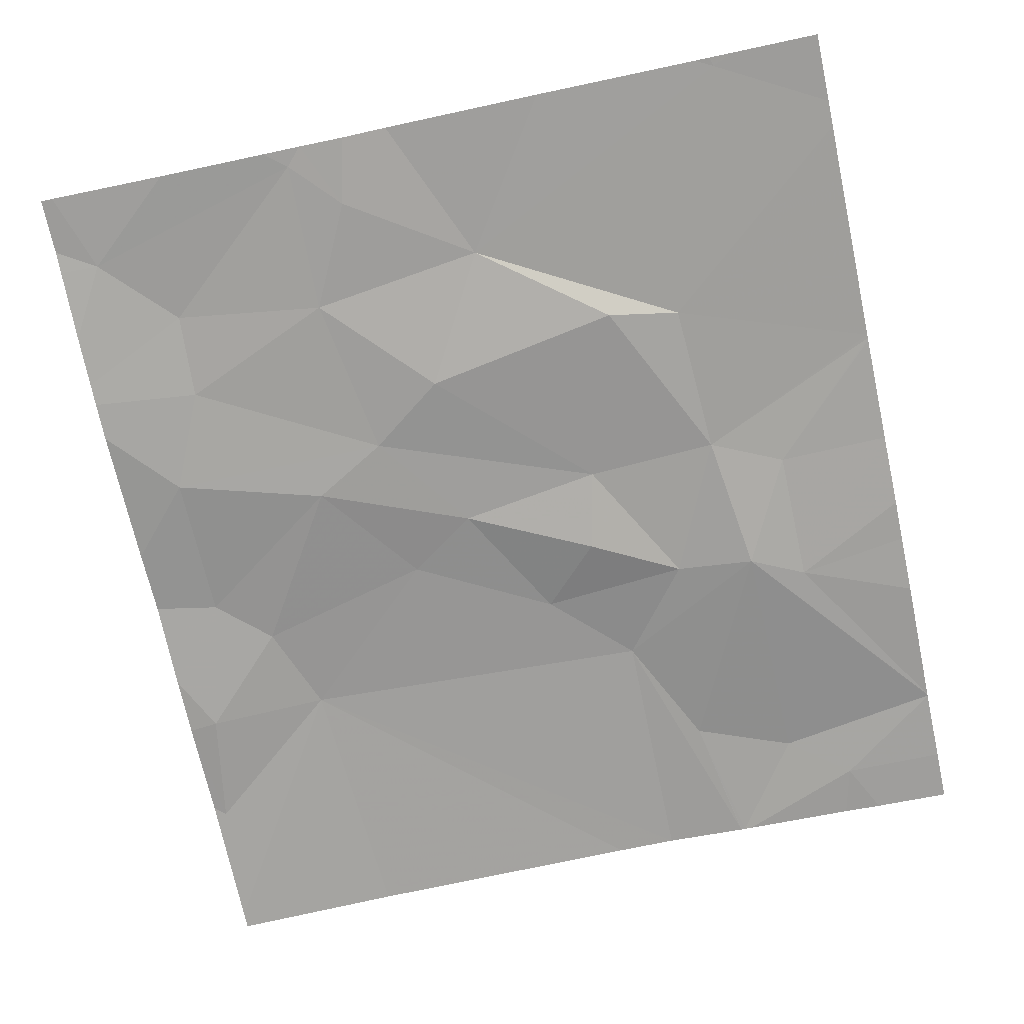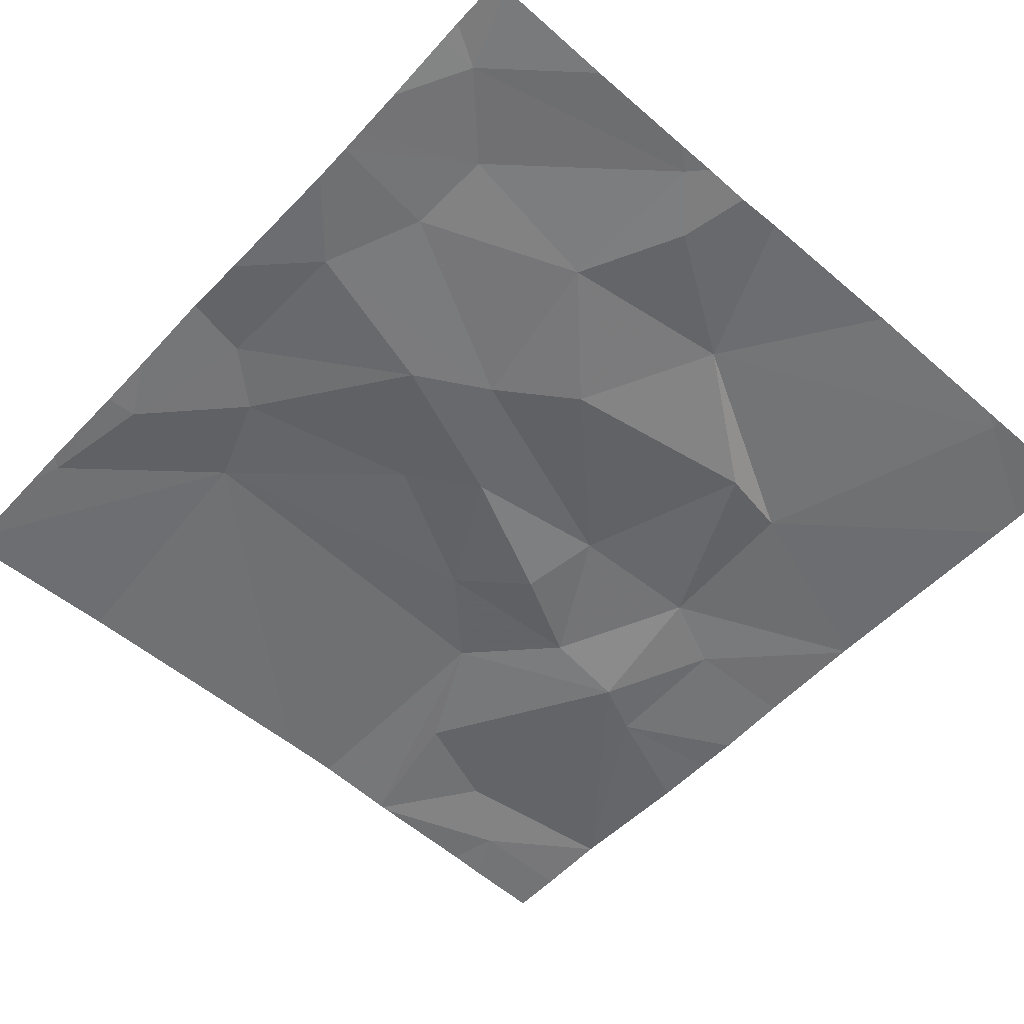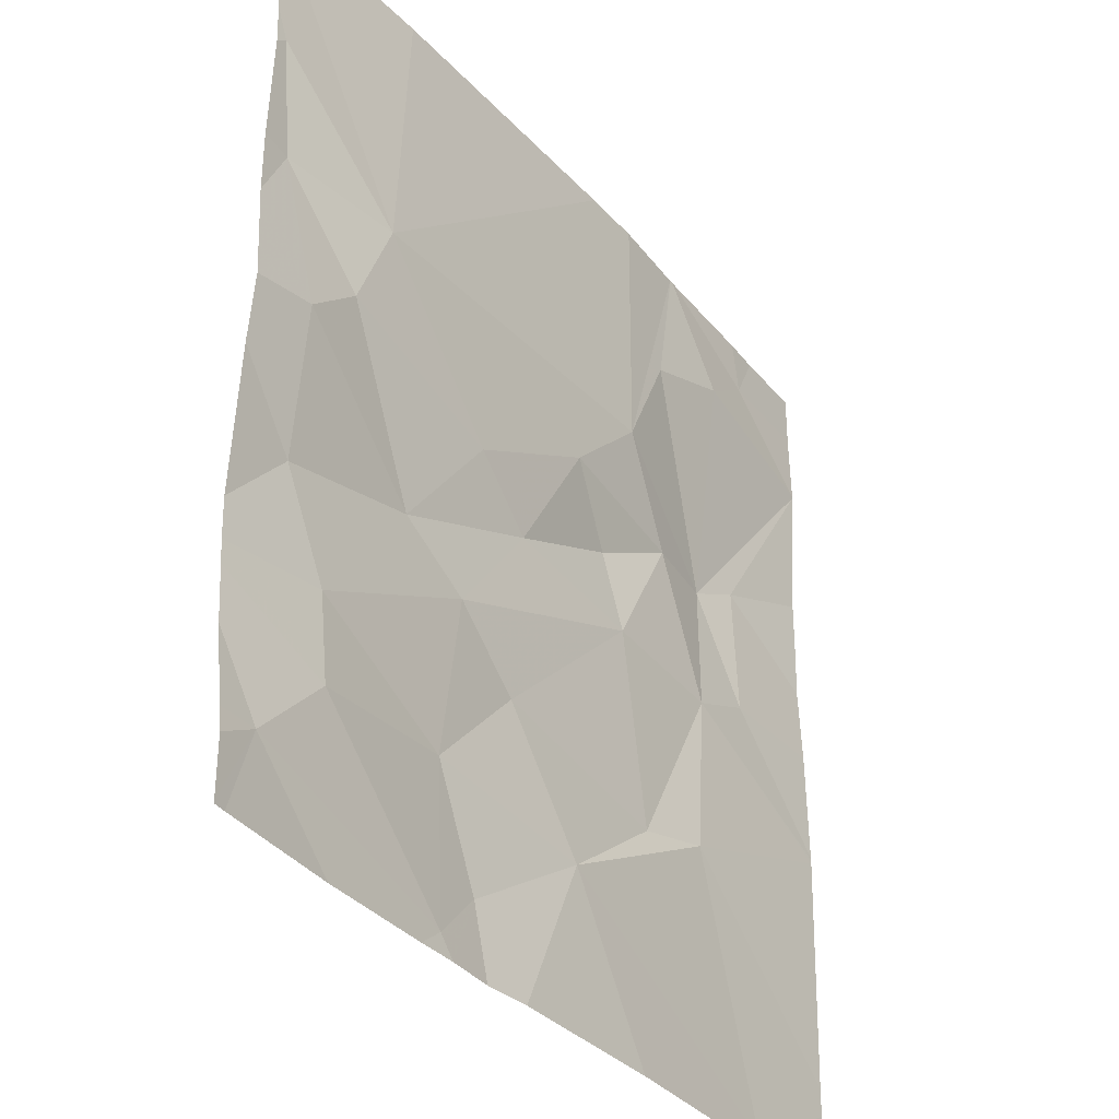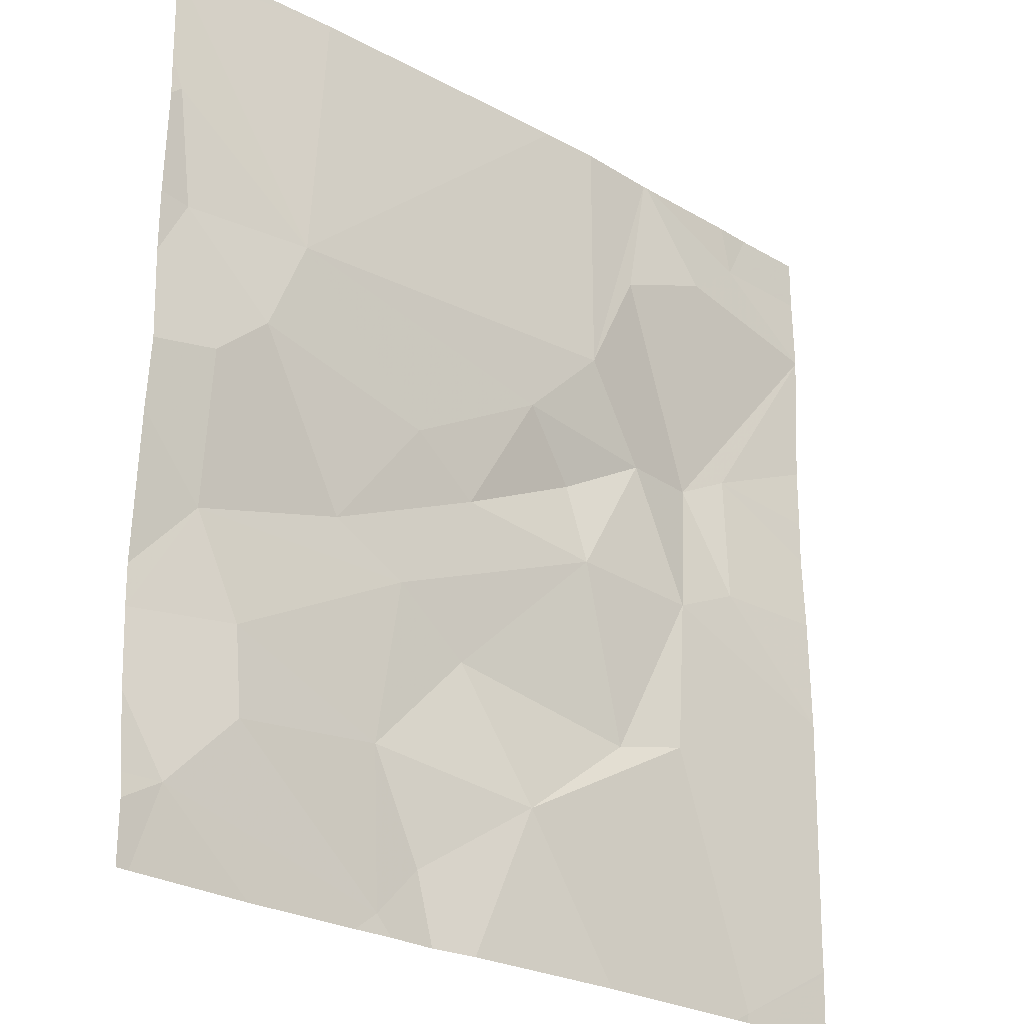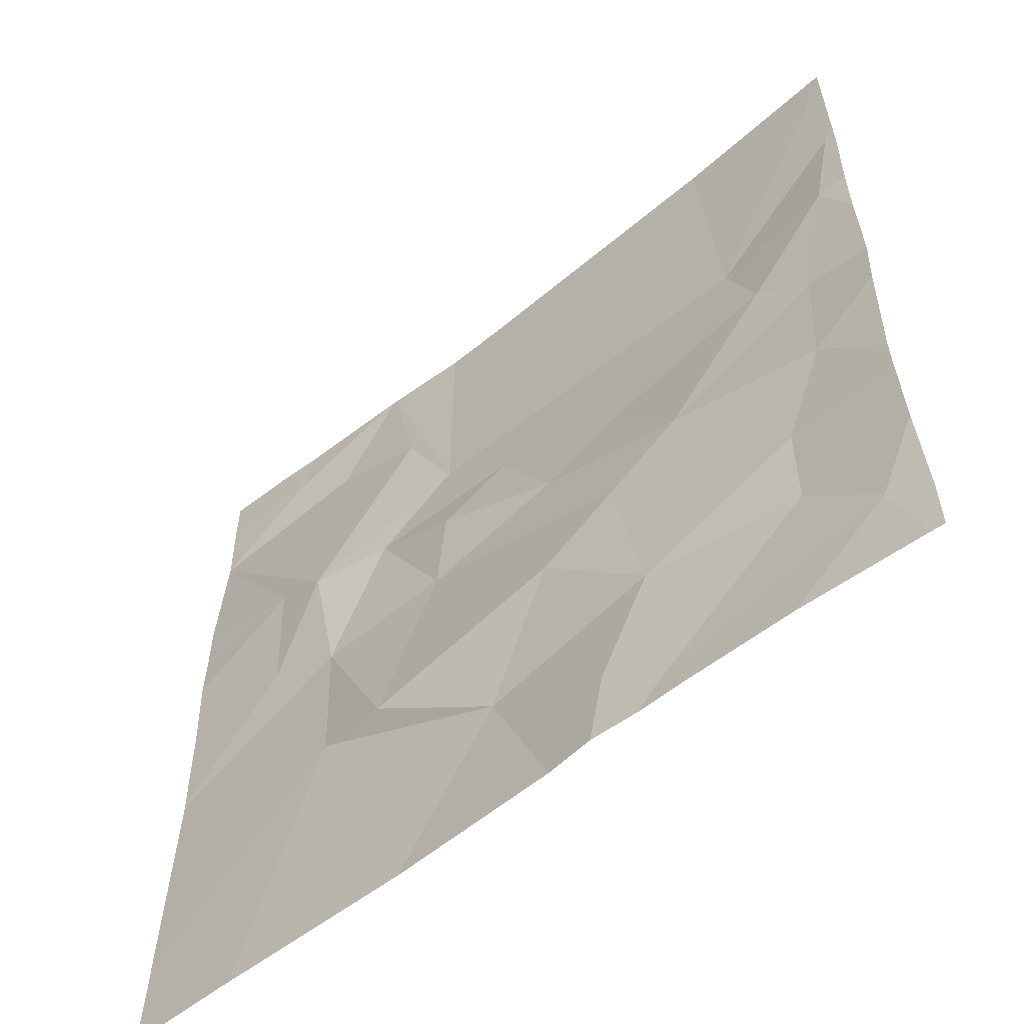
<metadata>
{"format":"obj","ext":"obj","renderer":"f3d","projection":"perspective","resolution":1024,"background":"white","views":[{"elev":-71.9,"azim":12.2,"up":"+Z"},{"elev":-55.0,"azim":-42.0,"up":"+Z"},{"elev":-34.9,"azim":-54.3,"up":"+Y"},{"elev":-25.8,"azim":-40.9,"up":"+Y"},{"elev":-58.4,"azim":-139.4,"up":"+Y"}]}
</metadata>
<code>
v -105 254.9 483.2
v -105 254.7 483.2
v -106.8 253.2 483.3
v -106.6 253 483.2
v -106.9 253 483.3
v -106.3 253 483.2
v -106.4 253 483.2
v -106.3 253 483.2
v -105 253.7 483.2
v -106.2 253.1 483.2
v -106.2 253 483.2
v -105.9 253.3 483.2
v -106.1 253 483.2
v -105.7 253 483.2
v -105.3 253 483.2
v -105.3 253 483.2
v -105.3 253 483.2
v -105.2 253 483.2
v -105.6 255 483.3
v -105.6 255 483.3
v -105 254.7 483.2
v -105 253.1 483.2
v -105 254.3 483.2
v -105 254.4 483.2
v -106.8 254.1 483.3
v -106.4 253.8 483.2
v -106.8 253.7 483.2
v -106.7 253.3 483.2
v -106.2 253.7 483.2
v -106.7 253.5 483.2
v -106.3 253.4 483.2
v -106.8 254.4 483.2
v -106.2 254.1 483.2
v -106.6 254.2 483.3
v -106.6 254.4 483.3
v -106.9 254.7 483.3
v -105 253 483.2
v -105.8 254.1 483.2
v -105.6 254.2 483.2
v -105.7 253.9 483.2
v -105.4 254.2 483.2
v -105.4 253.9 483.2
v -106.1 253.6 483.2
v -105.9 254.3 483.3
v -106.1 254 483.2
v -105.6 253.5 483.2
v -105.5 253.6 483.2
v -105.7 254.4 483.3
v -105.6 254.7 483.3
v -105.4 254.8 483.3
v -105.2 255 483.2
v -105.9 255 483.3
v -105.3 254.3 483.2
v -105.5 255 483.3
v -105.5 255 483.3
v -105.2 254.9 483.2
v -105.3 254 483.2
v -105.3 255 483.2
v -105.7 255 483.3
v -106.9 253 483.3
v -106.9 253.1 483.3
v -106.9 253.5 483.2
v -106.9 253.6 483.2
v -106.9 254.3 483.2
v -106.9 254.1 483.3
v -106.9 253.2 483.3
v -106.9 253.3 483.2
v -106.9 253.4 483.2
v -106.9 253.9 483.2
v -106.9 255 483.2
v -106.9 254.7 483.3
v -106.9 254.4 483.2
v -106.9 253 483.3
v -106.9 254.7 483.3
v -106.9 254.6 483.3
v -105 253.7 483.2
v -105 254 483.2
v -105 253.7 483.2
v -105 254.7 483.2
v -105 254.7 483.2
v -105 253.1 483.2
v -105 253.2 483.2
v -105 254.2 483.2
v -106.5 255 483.3
v -105.1 255 483.2
v -106.9 255 483.2
v -106.9 255 483.2
v -105 255 483.2
f 4 3 5
f 7 6 4
f 60 3 61
f 8 6 7
f 11 10 8
f 13 12 11
f 14 12 13
f 16 15 14
f 17 15 16
f 18 15 17
f 87 70 86
f 26 25 27
f 6 28 3
f 26 27 29
f 31 30 28
f 62 27 63
f 25 32 64
f 79 50 41
f 26 33 34
f 26 34 25
f 28 30 62
f 27 25 65
f 35 32 34
f 29 30 31
f 35 36 32
f 86 70 84
f 31 28 6
f 6 3 4
f 29 27 30
f 36 35 70
f 78 57 76
f 67 28 68
f 35 34 33
f 85 1 88
f 32 25 34
f 72 36 75
f 77 57 78
f 39 38 40
f 6 10 31
f 41 39 42
f 12 43 31
f 45 44 33
f 29 43 40
f 43 12 46
f 47 42 46
f 42 40 46
f 47 46 12
f 44 38 39
f 44 48 35
f 39 41 48
f 49 50 55
f 48 44 39
f 40 38 45
f 42 39 40
f 12 10 11
f 31 43 29
f 49 41 50
f 49 48 41
f 43 46 40
f 26 45 33
f 26 29 45
f 31 10 12
f 15 12 14
f 12 15 47
f 19 49 20
f 44 45 38
f 10 6 8
f 35 48 59
f 45 29 40
f 44 35 33
f 84 35 52
f 58 56 51
f 53 41 57
f 42 47 9
f 42 57 41
f 21 50 79
f 79 41 80
f 51 1 85
f 55 56 54
f 41 53 2
f 47 15 81
f 57 42 76
f 54 56 58
f 53 57 77
f 15 18 22
f 60 5 3
f 76 42 9
f 9 47 82
f 61 3 66
f 62 30 27
f 51 56 1
f 63 27 69
f 2 53 24
f 64 32 72
f 65 25 64
f 66 3 67
f 1 56 21
f 21 56 50
f 67 3 28
f 68 28 62
f 52 35 59
f 69 27 65
f 23 53 83
f 70 35 84
f 71 36 70
f 20 49 55
f 24 53 23
f 72 32 36
f 73 5 60
f 74 36 71
f 55 50 56
f 22 18 37
f 75 36 74
f 19 48 49
f 80 41 2
f 81 15 22
f 82 47 81
f 59 48 19
f 83 53 77

</code>
